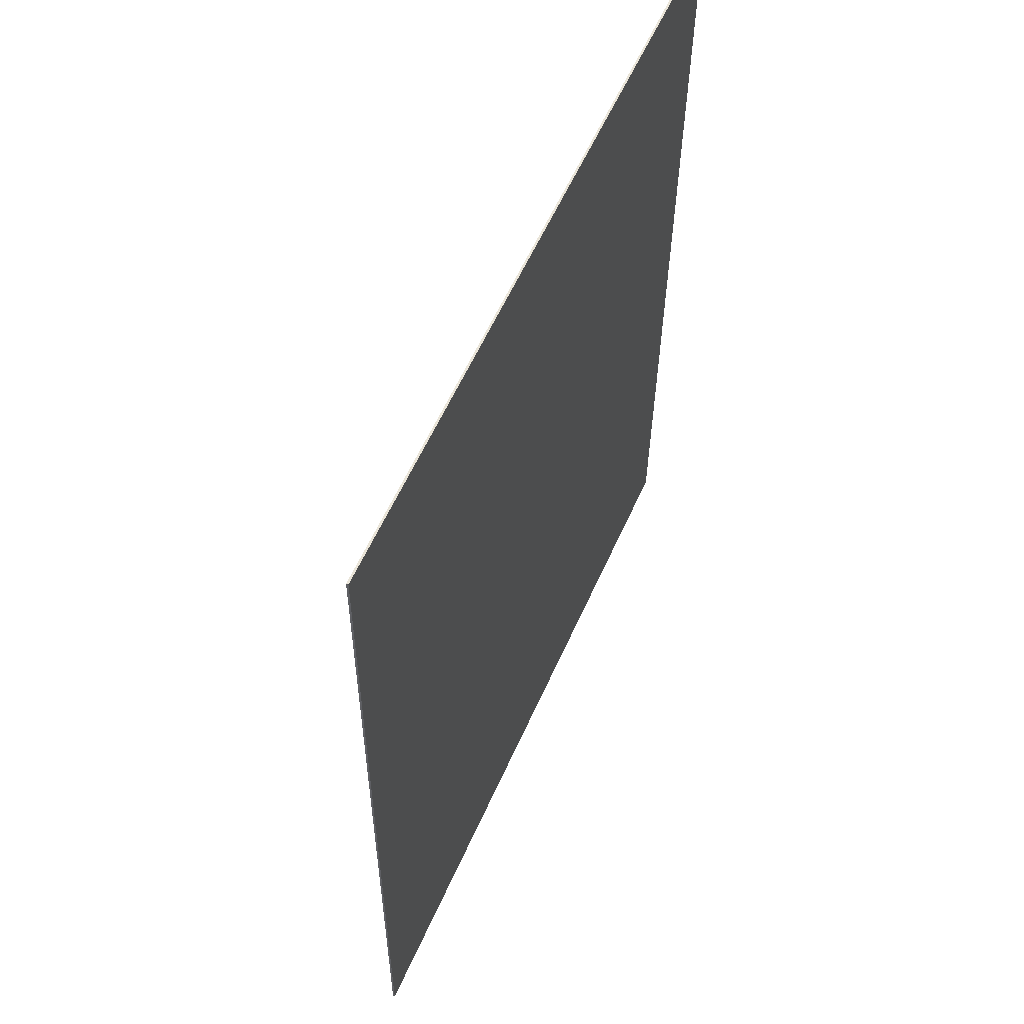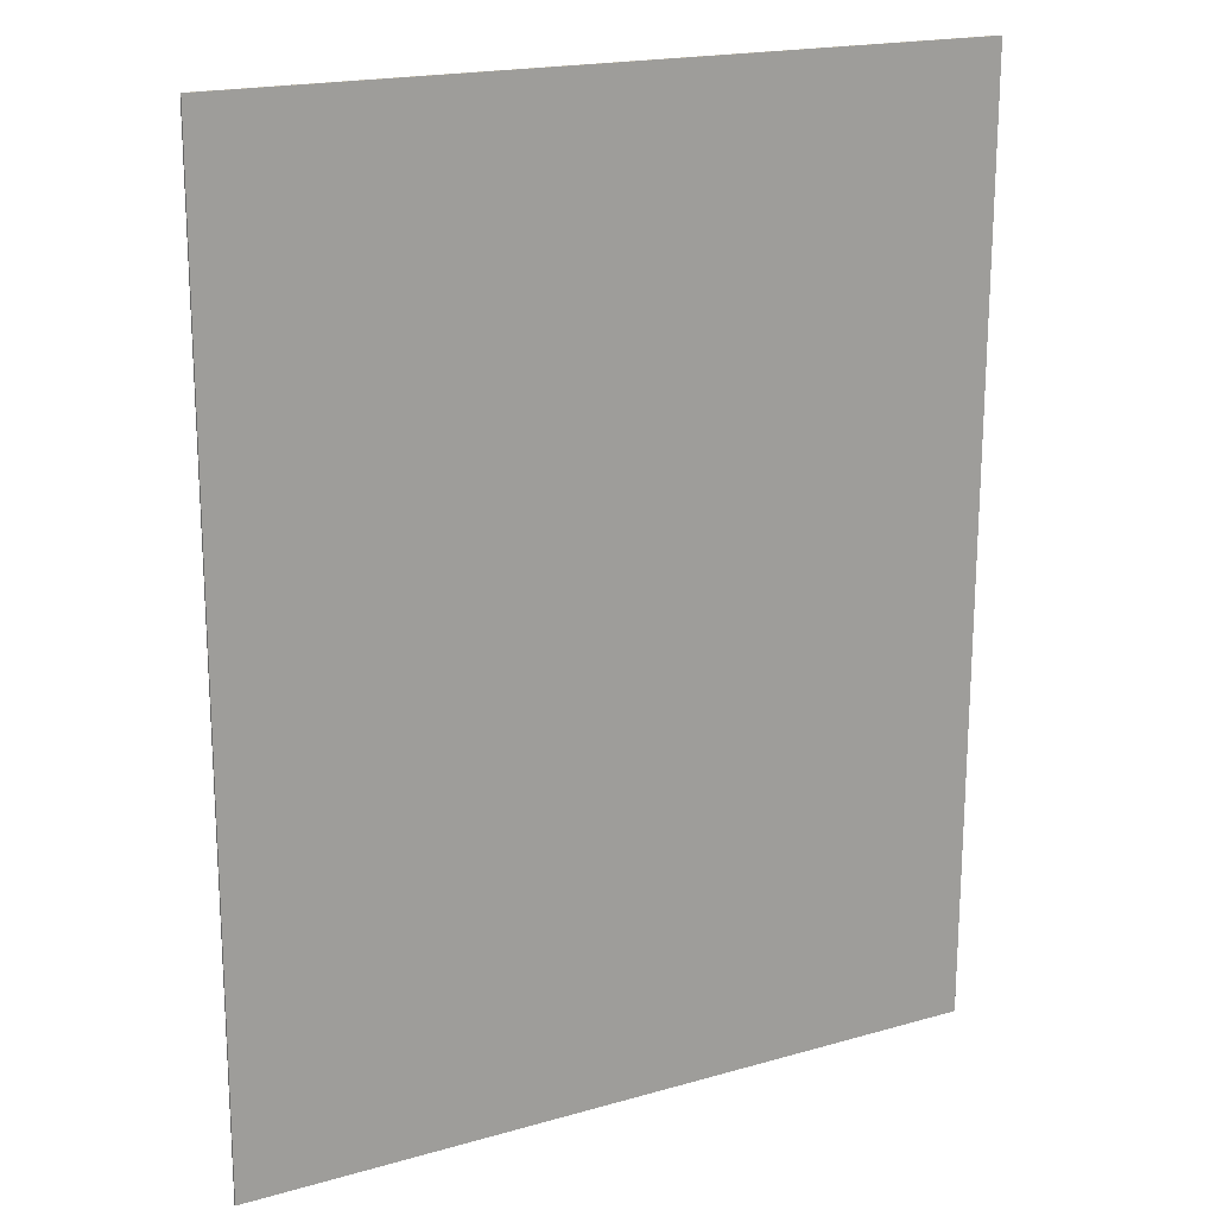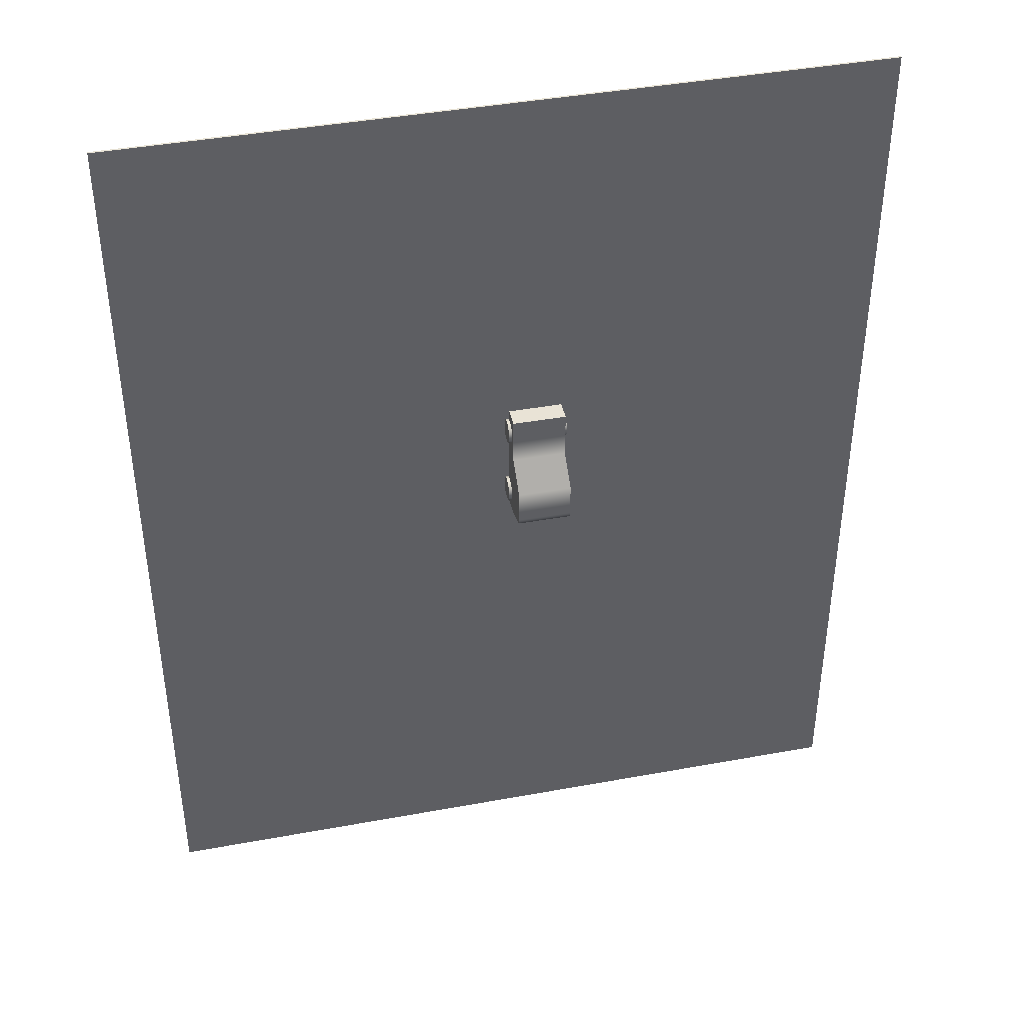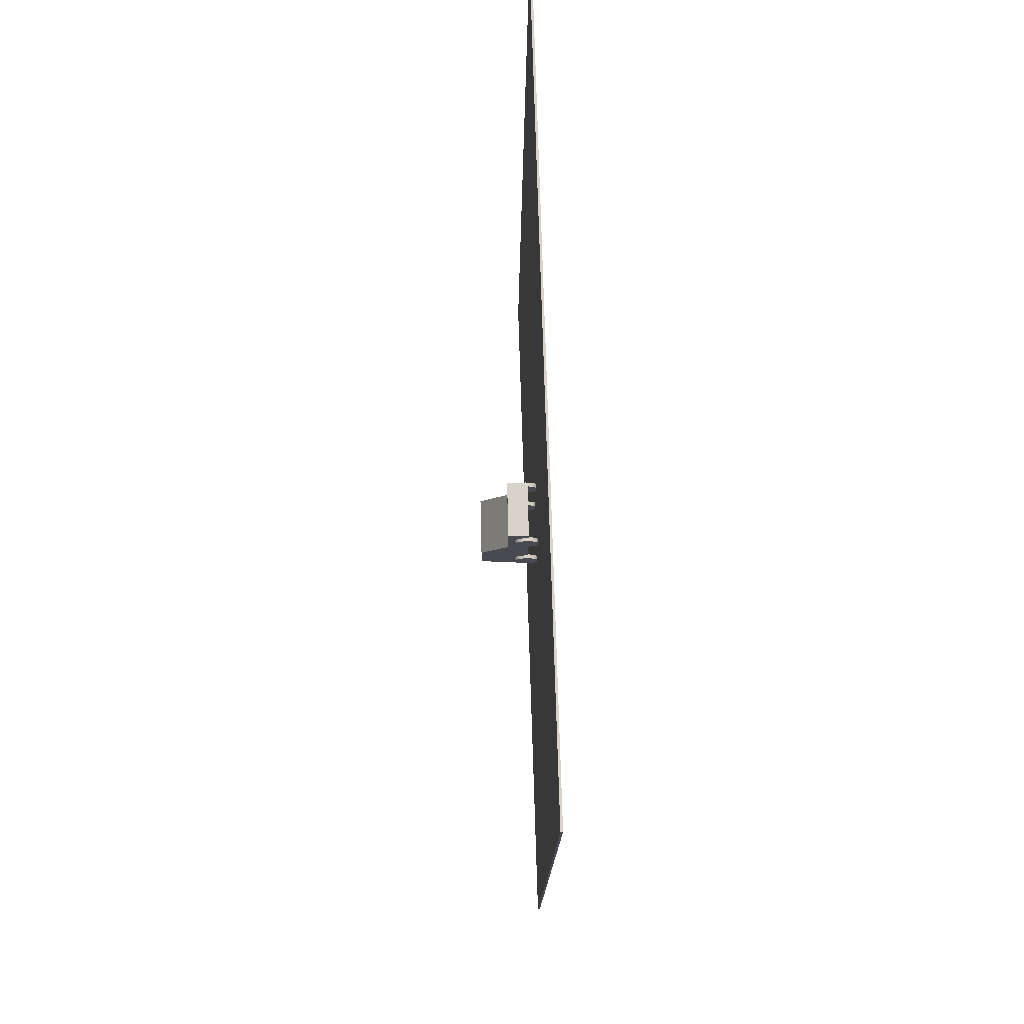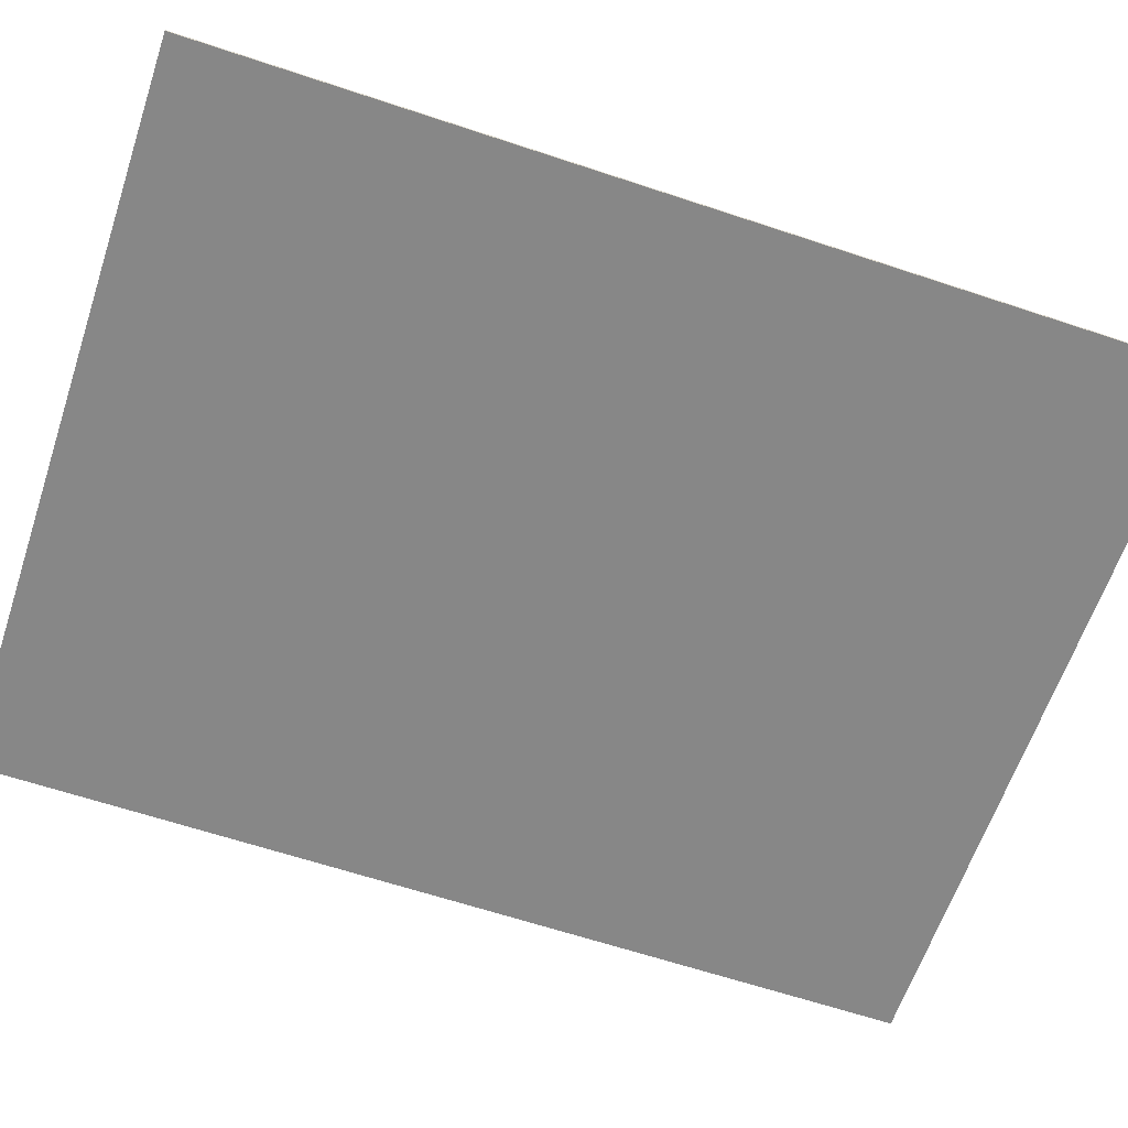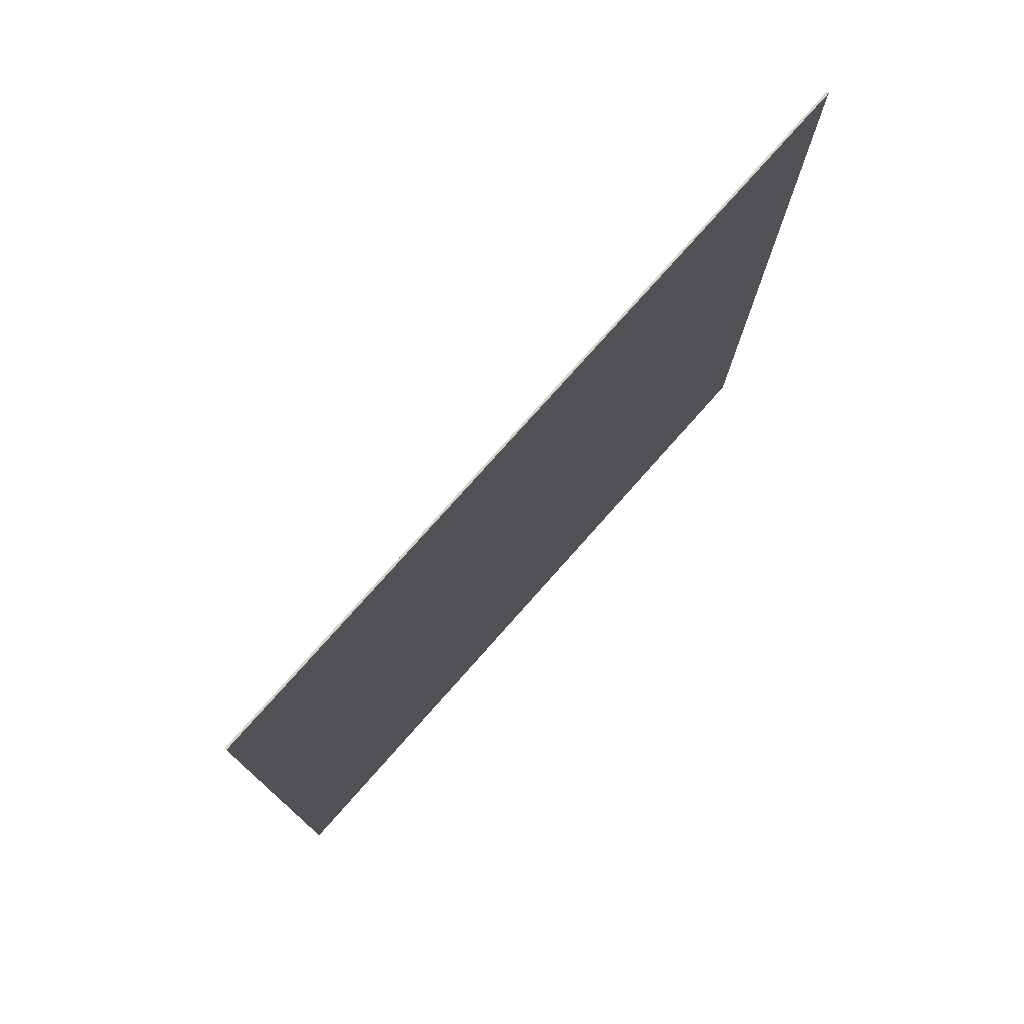
<metadata>
{"format":"obj","ext":"obj","renderer":"f3d","projection":"perspective","resolution":1024,"background":"white","views":[{"elev":58.4,"azim":-65.6,"up":"+Z"},{"elev":18.5,"azim":-28.2,"up":"+Z"},{"elev":42.1,"azim":167.9,"up":"+Z"},{"elev":76.3,"azim":-91.3,"up":"+Z"},{"elev":-62.8,"azim":-108.6,"up":"+Y"},{"elev":77.4,"azim":-47.9,"up":"+Z"}]}
</metadata>
<code>
g default
v -0.6978 0.312 3.041
v 0.6654 0.312 3.041
v -0.6978 0.8227 3.041
v 0.6654 0.8227 3.041
v -0.6978 0.8227 -0.01349
v 0.6654 0.8227 -0.01349
v -0.6978 0.312 -0.01349
v 0.6654 0.312 -0.01349
v 0.6654 1.516 0.5975
v -0.6978 1.516 0.5975
v -0.6978 0.312 0.5975
v 0.6654 0.312 0.5975
v 0.6654 1.516 1.208
v -0.6978 1.516 1.208
v -0.6978 0.312 1.208
v 0.6654 0.312 1.208
v 0.6654 0.8227 1.819
v -0.6978 0.8227 1.819
v -0.6978 0.312 1.819
v 0.6654 0.312 1.819
v 0.6654 0.8227 2.43
v -0.6978 0.8227 2.43
v -0.6978 0.312 2.43
v 0.6654 0.312 2.43
v -0.6978 1.186 0.1087
v -0.6978 0.312 0.1087
v 0.6654 0.312 0.1087
v 0.6654 1.186 0.1087
v -0.6978 1.516 0.2309
v -0.6978 0.312 0.2309
v 0.6654 0.312 0.2309
v 0.6654 1.516 0.2309
v -0.6978 1.516 0.3531
v -0.6978 0.312 0.3531
v 0.6654 0.312 0.3531
v 0.6654 1.516 0.3531
v -0.6978 1.516 0.4753
v -0.6978 0.312 0.4753
v 0.6654 0.312 0.4753
v 0.6654 1.516 0.4753
v -0.6725 0.657 2.351
v -0.6725 0.6132 2.265
v -0.6725 0.5449 2.197
v -0.6725 0.4588 2.153
v -0.6725 0.3634 2.138
v -0.6725 0.268 2.153
v -0.6725 0.182 2.197
v -0.6725 0.1137 2.265
v -0.6725 0.06983 2.351
v -0.6725 0.05472 2.447
v -0.6725 0.06983 2.542
v -0.6725 0.1137 2.628
v -0.6725 0.182 2.696
v -0.6725 0.268 2.74
v -0.6725 0.3634 2.755
v -0.6725 0.4588 2.74
v -0.6725 0.5449 2.696
v -0.6725 0.6132 2.628
v -0.6725 0.657 2.542
v -0.6725 0.6721 2.447
v -0.7754 0.657 2.351
v -0.7754 0.6132 2.265
v -0.7754 0.5449 2.197
v -0.7754 0.4588 2.153
v -0.7754 0.3634 2.138
v -0.7754 0.268 2.153
v -0.7754 0.182 2.197
v -0.7754 0.1137 2.265
v -0.7754 0.06983 2.351
v -0.7754 0.05472 2.447
v -0.7754 0.06983 2.542
v -0.7754 0.1137 2.628
v -0.7754 0.182 2.696
v -0.7754 0.268 2.74
v -0.7754 0.3634 2.755
v -0.7754 0.4588 2.74
v -0.7754 0.5449 2.696
v -0.7754 0.6132 2.628
v -0.7754 0.657 2.542
v -0.7754 0.6721 2.447
v -0.6725 0.3634 2.447
v -0.7754 0.3634 2.447
v 0.743 0.657 2.351
v 0.743 0.6132 2.265
v 0.743 0.5449 2.197
v 0.743 0.4588 2.153
v 0.743 0.3634 2.138
v 0.743 0.268 2.153
v 0.743 0.182 2.197
v 0.743 0.1137 2.265
v 0.743 0.06983 2.351
v 0.743 0.05472 2.447
v 0.743 0.06983 2.542
v 0.743 0.1137 2.628
v 0.743 0.182 2.696
v 0.743 0.268 2.74
v 0.743 0.3634 2.755
v 0.743 0.4588 2.74
v 0.743 0.5449 2.696
v 0.743 0.6132 2.628
v 0.743 0.657 2.542
v 0.743 0.6721 2.447
v 0.6401 0.657 2.351
v 0.6401 0.6132 2.265
v 0.6401 0.5449 2.197
v 0.6401 0.4588 2.153
v 0.6401 0.3634 2.138
v 0.6401 0.268 2.153
v 0.6401 0.182 2.197
v 0.6401 0.1137 2.265
v 0.6401 0.06983 2.351
v 0.6401 0.05472 2.447
v 0.6401 0.06983 2.542
v 0.6401 0.1137 2.628
v 0.6401 0.182 2.696
v 0.6401 0.268 2.74
v 0.6401 0.3634 2.755
v 0.6401 0.4588 2.74
v 0.6401 0.5449 2.696
v 0.6401 0.6132 2.628
v 0.6401 0.657 2.542
v 0.6401 0.6721 2.447
v 0.743 0.3634 2.447
v 0.6401 0.3634 2.447
v -0.6725 0.657 0.3812
v -0.6725 0.6132 0.2952
v -0.6725 0.5449 0.2269
v -0.6725 0.4588 0.183
v -0.6725 0.3634 0.1679
v -0.6725 0.268 0.183
v -0.6725 0.182 0.2269
v -0.6725 0.1137 0.2952
v -0.6725 0.06983 0.3812
v -0.6725 0.05472 0.4766
v -0.6725 0.06983 0.572
v -0.6725 0.1137 0.6581
v -0.6725 0.182 0.7264
v -0.6725 0.268 0.7702
v -0.6725 0.3634 0.7853
v -0.6725 0.4588 0.7702
v -0.6725 0.5449 0.7264
v -0.6725 0.6132 0.6581
v -0.6725 0.657 0.572
v -0.6725 0.6721 0.4766
v -0.7754 0.657 0.3812
v -0.7754 0.6132 0.2952
v -0.7754 0.5449 0.2269
v -0.7754 0.4588 0.183
v -0.7754 0.3634 0.1679
v -0.7754 0.268 0.183
v -0.7754 0.182 0.2269
v -0.7754 0.1137 0.2952
v -0.7754 0.06983 0.3812
v -0.7754 0.05472 0.4766
v -0.7754 0.06983 0.572
v -0.7754 0.1137 0.6581
v -0.7754 0.182 0.7264
v -0.7754 0.268 0.7702
v -0.7754 0.3634 0.7853
v -0.7754 0.4588 0.7702
v -0.7754 0.5449 0.7264
v -0.7754 0.6132 0.6581
v -0.7754 0.657 0.572
v -0.7754 0.6721 0.4766
v -0.6725 0.3634 0.4766
v -0.7754 0.3634 0.4766
v 0.743 0.657 0.3812
v 0.743 0.6132 0.2952
v 0.743 0.5449 0.2269
v 0.743 0.4588 0.183
v 0.743 0.3634 0.1679
v 0.743 0.268 0.183
v 0.743 0.182 0.2269
v 0.743 0.1137 0.2952
v 0.743 0.06983 0.3812
v 0.743 0.05472 0.4766
v 0.743 0.06983 0.572
v 0.743 0.1137 0.6581
v 0.743 0.182 0.7264
v 0.743 0.268 0.7702
v 0.743 0.3634 0.7853
v 0.743 0.4588 0.7702
v 0.743 0.5449 0.7264
v 0.743 0.6132 0.6581
v 0.743 0.657 0.572
v 0.743 0.6721 0.4766
v 0.6401 0.657 0.3812
v 0.6401 0.6132 0.2952
v 0.6401 0.5449 0.2269
v 0.6401 0.4588 0.183
v 0.6401 0.3634 0.1679
v 0.6401 0.268 0.183
v 0.6401 0.182 0.2269
v 0.6401 0.1137 0.2952
v 0.6401 0.06983 0.3812
v 0.6401 0.05472 0.4766
v 0.6401 0.06983 0.572
v 0.6401 0.1137 0.6581
v 0.6401 0.182 0.7264
v 0.6401 0.268 0.7702
v 0.6401 0.3634 0.7853
v 0.6401 0.4588 0.7702
v 0.6401 0.5449 0.7264
v 0.6401 0.6132 0.6581
v 0.6401 0.657 0.572
v 0.6401 0.6721 0.4766
v 0.743 0.3634 0.4766
v 0.6401 0.3634 0.4766
g pCube2
f 1 2 4 3
f 3 4 21 22
f 5 6 8 7
f 23 24 2 1
f 2 24 21 4
f 23 1 3 22
f 10 9 40 37
f 38 11 10 37
f 38 39 12 11
f 9 12 39 40
f 14 13 9 10
f 11 15 14 10
f 11 12 16 15
f 13 16 12 9
f 18 17 13 14
f 15 19 18 14
f 15 16 20 19
f 17 20 16 13
f 22 21 17 18
f 19 23 22 18
f 19 20 24 23
f 21 24 20 17
f 7 26 25 5
f 7 8 27 26
f 28 27 8 6
f 25 28 6 5
f 26 30 29 25
f 26 27 31 30
f 32 31 27 28
f 29 32 28 25
f 30 34 33 29
f 30 31 35 34
f 36 35 31 32
f 33 36 32 29
f 34 38 37 33
f 34 35 39 38
f 40 39 35 36
f 37 40 36 33
f 41 42 62 61
f 42 43 63 62
f 43 44 64 63
f 44 45 65 64
f 45 46 66 65
f 46 47 67 66
f 47 48 68 67
f 48 49 69 68
f 49 50 70 69
f 50 51 71 70
f 51 52 72 71
f 52 53 73 72
f 53 54 74 73
f 54 55 75 74
f 55 56 76 75
f 56 57 77 76
f 57 58 78 77
f 58 59 79 78
f 59 60 80 79
f 60 41 61 80
f 42 41 81
f 43 42 81
f 44 43 81
f 45 44 81
f 46 45 81
f 47 46 81
f 48 47 81
f 49 48 81
f 50 49 81
f 51 50 81
f 52 51 81
f 53 52 81
f 54 53 81
f 55 54 81
f 56 55 81
f 57 56 81
f 58 57 81
f 59 58 81
f 60 59 81
f 41 60 81
f 61 62 82
f 62 63 82
f 63 64 82
f 64 65 82
f 65 66 82
f 66 67 82
f 67 68 82
f 68 69 82
f 69 70 82
f 70 71 82
f 71 72 82
f 72 73 82
f 73 74 82
f 74 75 82
f 75 76 82
f 76 77 82
f 77 78 82
f 78 79 82
f 79 80 82
f 80 61 82
f 83 84 104 103
f 84 85 105 104
f 85 86 106 105
f 86 87 107 106
f 87 88 108 107
f 88 89 109 108
f 89 90 110 109
f 90 91 111 110
f 91 92 112 111
f 92 93 113 112
f 93 94 114 113
f 94 95 115 114
f 95 96 116 115
f 96 97 117 116
f 97 98 118 117
f 98 99 119 118
f 99 100 120 119
f 100 101 121 120
f 101 102 122 121
f 102 83 103 122
f 84 83 123
f 85 84 123
f 86 85 123
f 87 86 123
f 88 87 123
f 89 88 123
f 90 89 123
f 91 90 123
f 92 91 123
f 93 92 123
f 94 93 123
f 95 94 123
f 96 95 123
f 97 96 123
f 98 97 123
f 99 98 123
f 100 99 123
f 101 100 123
f 102 101 123
f 83 102 123
f 103 104 124
f 104 105 124
f 105 106 124
f 106 107 124
f 107 108 124
f 108 109 124
f 109 110 124
f 110 111 124
f 111 112 124
f 112 113 124
f 113 114 124
f 114 115 124
f 115 116 124
f 116 117 124
f 117 118 124
f 118 119 124
f 119 120 124
f 120 121 124
f 121 122 124
f 122 103 124
f 125 126 146 145
f 126 127 147 146
f 127 128 148 147
f 128 129 149 148
f 129 130 150 149
f 130 131 151 150
f 131 132 152 151
f 132 133 153 152
f 133 134 154 153
f 134 135 155 154
f 135 136 156 155
f 136 137 157 156
f 137 138 158 157
f 138 139 159 158
f 139 140 160 159
f 140 141 161 160
f 141 142 162 161
f 142 143 163 162
f 143 144 164 163
f 144 125 145 164
f 126 125 165
f 127 126 165
f 128 127 165
f 129 128 165
f 130 129 165
f 131 130 165
f 132 131 165
f 133 132 165
f 134 133 165
f 135 134 165
f 136 135 165
f 137 136 165
f 138 137 165
f 139 138 165
f 140 139 165
f 141 140 165
f 142 141 165
f 143 142 165
f 144 143 165
f 125 144 165
f 145 146 166
f 146 147 166
f 147 148 166
f 148 149 166
f 149 150 166
f 150 151 166
f 151 152 166
f 152 153 166
f 153 154 166
f 154 155 166
f 155 156 166
f 156 157 166
f 157 158 166
f 158 159 166
f 159 160 166
f 160 161 166
f 161 162 166
f 162 163 166
f 163 164 166
f 164 145 166
f 167 168 188 187
f 168 169 189 188
f 169 170 190 189
f 170 171 191 190
f 171 172 192 191
f 172 173 193 192
f 173 174 194 193
f 174 175 195 194
f 175 176 196 195
f 176 177 197 196
f 177 178 198 197
f 178 179 199 198
f 179 180 200 199
f 180 181 201 200
f 181 182 202 201
f 182 183 203 202
f 183 184 204 203
f 184 185 205 204
f 185 186 206 205
f 186 167 187 206
f 168 167 207
f 169 168 207
f 170 169 207
f 171 170 207
f 172 171 207
f 173 172 207
f 174 173 207
f 175 174 207
f 176 175 207
f 177 176 207
f 178 177 207
f 179 178 207
f 180 179 207
f 181 180 207
f 182 181 207
f 183 182 207
f 184 183 207
f 185 184 207
f 186 185 207
f 167 186 207
f 187 188 208
f 188 189 208
f 189 190 208
f 190 191 208
f 191 192 208
f 192 193 208
f 193 194 208
f 194 195 208
f 195 196 208
f 196 197 208
f 197 198 208
f 198 199 208
f 199 200 208
f 200 201 208
f 201 202 208
f 202 203 208
f 203 204 208
f 204 205 208
f 205 206 208
f 206 187 208
g default
v -8.943 -0.1136 11.97
v 10.26 0.04284 12
v -8.943 -0.0611 11.97
v 10.26 0.09534 12
v -8.905 0.1239 -12.17
v 10.3 0.2803 -12.13
v -8.904 0.07141 -12.17
v 10.3 0.2278 -12.14
g pCube3
f 209 210 212 211
f 211 212 214 213
f 213 214 216 215
f 215 216 210 209
f 210 216 214 212
f 215 209 211 213

</code>
